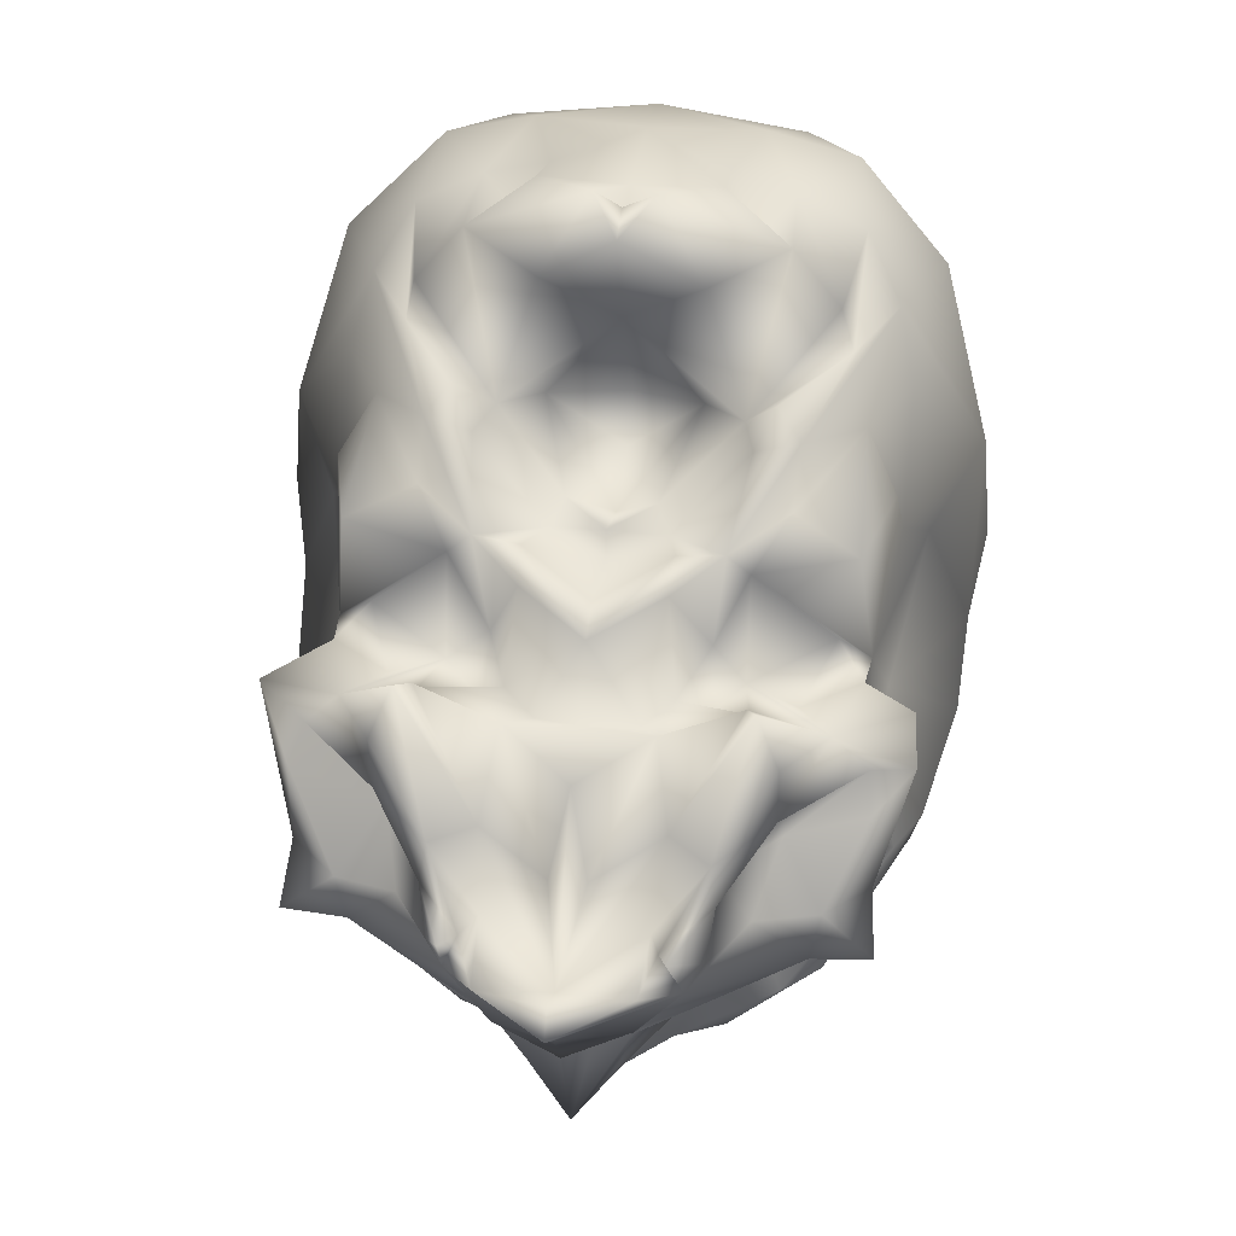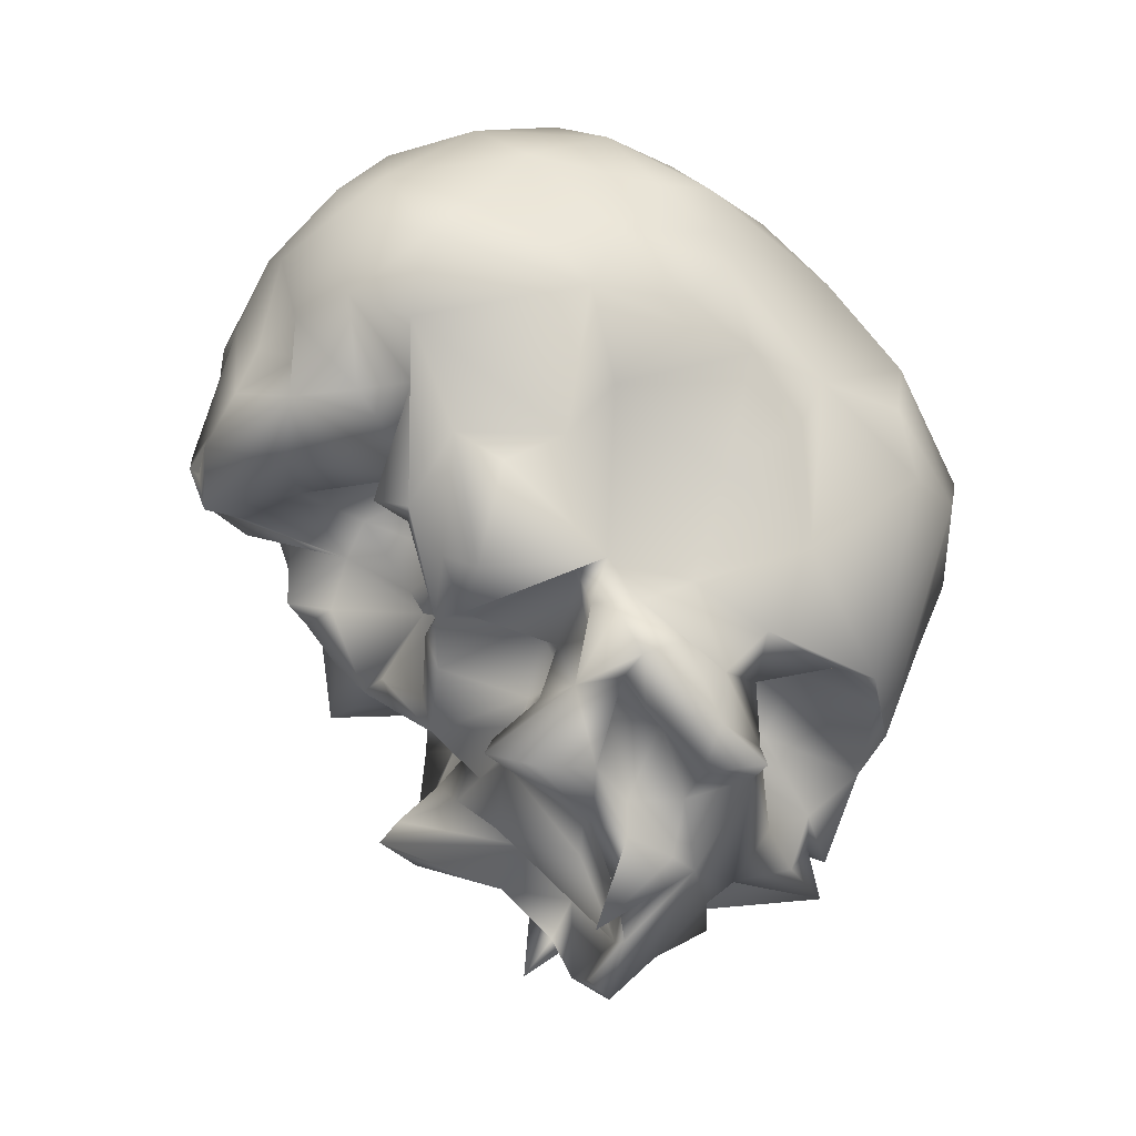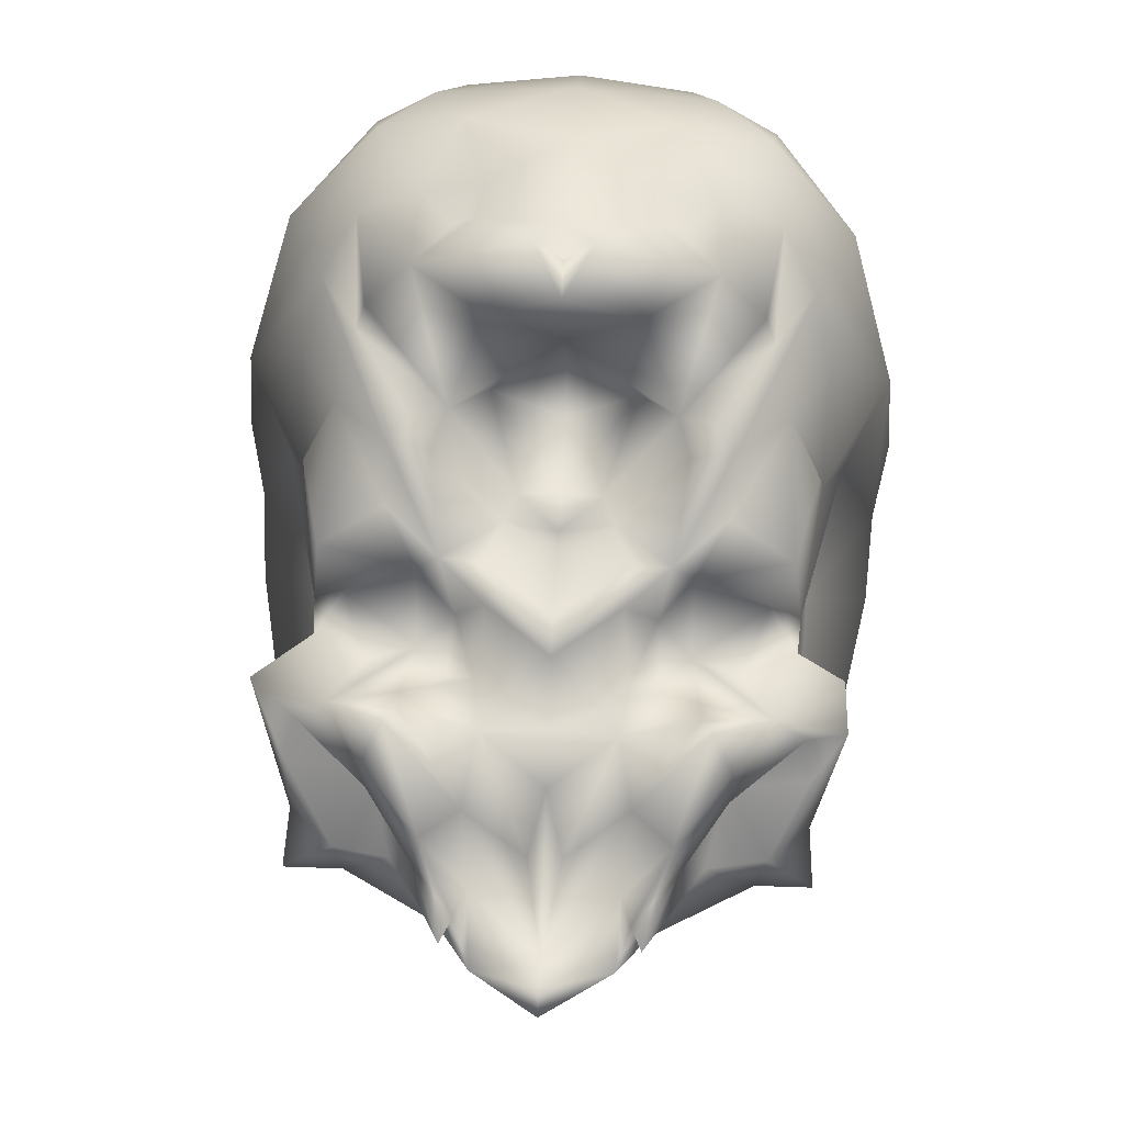
<metadata>
{"format":"obj","ext":"obj","renderer":"f3d","projection":"perspective","resolution":1024,"background":"white","views":[{"elev":39.9,"azim":7.1,"up":"+Z"},{"elev":-24.8,"azim":66.2,"up":"+Y"},{"elev":54.6,"azim":2.7,"up":"+Z"}]}
</metadata>
<code>
o boid3
v -0.3656 0.7124 0.1434
v -0.3934 0.6154 0.0636
v -0.3816 0.6114 0.1913
v 0.3934 0.6153 0.0634
v 0.3657 0.7113 0.1435
v 0.3814 0.6116 0.1924
v -0.0957 0.1615 -0.3117
v 0 0.2423 -0.3673
v 0 0.0706 -0.3116
v 0.0953 0.1605 -0.3115
v -0.3798 0.5695 -0.0243
v -0.3269 0.5143 0.1263
v 0.3797 0.5696 -0.0241
v 0.3283 0.517 0.1364
v 0.1907 0.7497 -0.2981
v 0 0.7185 -0.3741
v 0 0.8438 -0.237
v 0 0.7185 -0.3741
v -0.1908 0.7502 -0.2975
v 0 0.8438 -0.237
v 0.048 0.3742 0.2552
v 0.0848 0.4793 0.3102
v 0 0.413 0.2107
v -0.0483 0.3747 0.2553
v -0.0832 0.4805 0.3089
v 0.2802 0.5776 0.3832
v 0.1928 0.3707 0.3479
v 0.2563 0.4482 0.3166
v -0.2804 0.577 0.3828
v -0.2573 0.4491 0.3156
v -0.1926 0.3706 0.3479
v 0.0982 0.3401 -0.4068
v 0.2801 0.4735 -0.3625
v 0.1487 0.1968 -0.3243
v 0.3455 0.338 -0.1142
v 0.2975 0.4438 -0.0269
v 0.2872 0.2935 0.016
v -0.1483 0.1979 -0.325
v -0.2799 0.4732 -0.3625
v -0.0988 0.3403 -0.4066
v -0.2974 0.4435 -0.0266
v -0.3474 0.3509 -0.1152
v -0.2873 0.2928 0.0145
v 0.2754 0.188 -0.0297
v 0.2641 0.2664 0.0761
v 0.326 0.1977 0.0472
v -0.2646 0.2657 0.0742
v -0.2755 0.1881 -0.0324
v -0.326 0.1949 0.0492
v 0.3343 0.4683 -0.2788
v 0.3551 0.5655 -0.1368
v -0.3552 0.5664 -0.1358
v -0.3338 0.47 -0.2803
v 0.2497 0.2257 -0.2519
v -0.2487 0.2212 -0.2518
v 0.0982 -0.0482 0.0328
v 0.1412 0.0242 0.0855
v 0.0858 0.0011 0.0095
v 0 -0.0724 -0.0088
v 0.0197 0.0262 0.0468
v 0 0.053 0.1506
v -0.1407 0.0243 0.0852
v -0.099 -0.0472 0.0333
v -0.0872 0.0046 0.0103
v -0.0204 0.0264 0.0462
v 0 -0.0724 -0.0088
v 0 0.053 0.1506
v -0.0544 0.1753 0.1247
v 0 0.1151 0.174
v 0 0.1673 0.2399
v 0 0.1151 0.174
v 0.0542 0.175 0.1251
v 0 0.1673 0.2399
v 0.2795 0.3083 0.1267
v -0.2796 0.3082 0.1286
v 0 0.554 0.2667
v 0 0.4604 0.4246
v 0.135 0.8996 0.3694
v 0 0.9913 0.2549
v 0 0.903 0.3884
v 0.1989 0.9621 0.1596
v 0.2527 0.9057 0.0163
v 0.123 0.9508 -0.0503
v 0 0.9913 0.2549
v -0.1356 0.8993 0.3697
v 0 0.903 0.3884
v -0.2566 0.9045 0.0203
v -0.1988 0.9621 0.159
v -0.1231 0.9507 -0.0506
v 0.13 0.446 0.3154
v 0.1663 0.3833 0.3831
v 0.2355 0.5157 0.3632
v -0.1297 0.4458 0.3156
v -0.2358 0.5162 0.3632
v -0.1662 0.3835 0.3828
v 0.2505 0.0659 -0.009
v 0.2986 0.1122 -0.0111
v 0.2925 0.1155 0.0846
v -0.2978 0.1151 0.0884
v -0.2989 0.1128 -0.0114
v -0.2466 0.064 -0.0136
v 0.3756 0.4888 -0.09
v -0.3754 0.4889 -0.0898
v 0.1481 0.0125 0.0422
v 0.0584 0.0246 -0.0543
v 0 0.0257 -0.0177
v 0 0.0817 -0.036
v -0.1477 0.0122 0.0424
v -0.0582 0.025 -0.0541
v 0.1634 0.8104 0.4452
v 0.1245 0.7148 0.5014
v 0 0.6759 0.519
v 0.0928 0.5997 0.5158
v -0.1659 0.8106 0.4443
v 0 0.6759 0.519
v -0.1246 0.7151 0.5014
v -0.0928 0.5998 0.5158
v 0.0278 0.0707 -0.186
v -0.0267 0.0719 -0.1859
v 0.0868 0.1962 0.1455
v 0.0762 0.2193 0.2611
v 0.063 0.3538 0.2312
v -0.0883 0.1968 0.1449
v -0.0745 0.2179 0.2606
v -0.063 0.3542 0.2305
v -0.1297 0.4458 0.3156
v 0 0.4371 -0.4508
v -0.2052 0.5478 -0.4178
v 0 0.6273 -0.4259
v 0.2054 0.5477 -0.4177
v 0.1176 0.9567 0.2693
v -0.1176 0.9567 0.2693
v 0.2016 0.0718 0.107
v 0.145 0.0571 0.0407
v -0.1446 0.0573 0.0401
v -0.2016 0.0722 0.1071
v -0.0776 0.2606 0.2795
v 0 0.2123 0.2523
v 0 0.3249 0.2196
v 0 0.2123 0.2523
v 0.0785 0.2609 0.2797
v 0 0.3249 0.2196
v 0 0.9974 0.0803
v 0 0.9974 0.0803
v 0.1901 0.3156 0.3021
v 0.2618 0.2726 0.285
v -0.2618 0.2726 0.2855
v -0.1911 0.3169 0.3027
v 0.292 0.4027 0.2666
v -0.292 0.4031 0.2665
v 0.0775 0.1102 0.1728
v -0.0788 0.1118 0.173
v 0 0.02 -0.3022
v 0.0486 0.0367 -0.2348
v 0.0667 0.0026 -0.1415
v -0.0503 0.0408 -0.2338
v -0.0669 0.0034 -0.1427
v 0.144 0.3751 0.3299
v -0.1439 0.3748 0.3298
v -0.063 0.3542 0.2305
v -0.126 -0.0007 -0.0624
v 0 -0.0854 -0.0638
v 0 -0.1461 -0.0005
v 0 -0.0854 -0.0638
v 0.1208 -0.0095 -0.0605
v 0 -0.1461 -0.0005
v 0.0778 0.277 -0.3652
v 0.1452 0.4277 -0.4277
v -0.0748 0.2736 -0.3638
v -0.1454 0.427 -0.4275
v 0 -0.0424 -0.1365
v 0 -0.0272 -0.0591
v 0.0722 -0.0319 -0.1
v 0 -0.0272 -0.0591
v 0 -0.0424 -0.1365
v -0.0724 -0.0335 -0.1012
v 0.3401 0.8203 0.006
v 0.2893 0.8989 0.127
v -0.3308 0.8177 -0.0206
v -0.2927 0.8968 0.1219
v 0.0516 0.1108 -0.2608
v 0 0.0862 -0.2866
v -0.0481 0.1036 -0.2684
v -0.0324 0.4816 0.5596
v -0.1684 0.5003 0.4949
v -0.0863 0.4541 0.4707
v -0.1859 0.8407 -0.1992
v 0.1859 0.8408 -0.199
v -0.0782 -0.1005 0.0146
v 0.0827 -0.0969 0.0165
v 0 0.7888 0.4819
v 0 0.7888 0.4819
v 0 0.5127 0.223
v 0.1406 -0.0034 -0.0221
v 0.1107 -0.0965 0.0671
v -0.1407 -0.0044 -0.0208
v -0.1102 -0.096 0.0663
v -0.0863 0.4541 0.4707
v 0.0865 0.454 0.4705
v 0.1996 0.1358 0.0864
v 0.2045 0.1423 0.0217
v 0.2873 0.154 0.1109
v -0.2051 0.1425 0.0211
v -0.1979 0.1346 0.085
v -0.2872 0.155 0.1121
v 0 0.4136 0.546
v 0.0324 0.4817 0.5594
v -0.0324 0.4816 0.5596
v 0 0.5186 0.5454
v 0.0964 0.5304 0.5419
v -0.0963 0.5307 0.5418
v 0 0.5186 0.5454
v 0.3337 0.1663 0.1067
v -0.3422 0.1986 0.1266
v 0.094 0.0759 0.0727
v -0.0969 0.0708 0.0685
v 0.1725 0.6409 -0.3981
v 0 0.6273 -0.4259
v -0.1726 0.6411 -0.398
v 0 0.6273 -0.4259
v 0.3834 0.6886 0.0095
v 0.3585 0.7462 0.0098
v 0.3646 0.7905 0.0923
v -0.3834 0.6885 0.0095
v -0.3585 0.7467 0.0099
v -0.3637 0.7957 0.0831
v 0.3007 0.4501 0.1888
v -0.3016 0.4487 0.1823
v 0 0.966 -0.045
v 0 0.966 -0.045
v 0 0.459 0.5564
v 0 0.3256 0.2545
v 0 -0.1247 0.0268
v 0 -0.1247 0.0268
v 0 0.4607 0.4729
v 0.3285 0.2178 0.1362
v -0.1814 0.0561 -0.02
v -0.2385 0.0727 -0.0809
v -0.1026 0.0643 -0.1747
v -0.0765 0.2002 -0.1889
v -0.0847 0.1904 -0.0648
v -0.2112 0.1459 -0.0348
v -0.1995 0.2445 -0.0444
v -0.3256 0.2471 -0.0775
v -0.166 0.2538 -0.1878
v -0.2042 0.2123 -0.2816
v -0.1106 0.2564 -0.158
v -0.2614 0.2255 -0.1925
v -0.2529 0.1093 -0.085
v -0.2413 0.1959 -0.0891
v -0.3068 0.0641 -0.0662
v 0.2397 0.0726 -0.0807
v 0.1809 0.0573 -0.0185
v 0.1028 0.0641 -0.1751
v 0.0756 0.2012 -0.1861
v 0.2606 0.2263 -0.1896
v 0.2413 0.1977 -0.0885
v 0.1966 0.2448 -0.0454
v 0.2123 0.1463 -0.0343
v 0.0841 0.1889 -0.0656
v 0.3171 0.2314 -0.0666
v 0.2056 0.2128 -0.2806
v 0.1661 0.2541 -0.1874
v 0.2525 0.109 -0.0856
v 0.3058 0.0652 -0.0661
v 0.1106 0.2562 -0.1586
v -0.2836 0.6557 -0.2958
v -0.2636 0.7742 -0.2026
v -0.2452 0.8563 -0.1197
v -0.3451 0.5554 -0.2506
v 0.2632 0.7732 -0.2044
v 0.284 0.6557 -0.2956
v 0.2451 0.8565 -0.1199
v 0.3453 0.5558 -0.2494
v -0.1626 0.1041 0.2219
v -0.1695 0.1629 0.1646
v -0.2489 0.152 0.1557
v -0.1536 0.2623 0.2611
v -0.1553 0.2417 0.137
v -0.2154 0.2347 0.1179
v -0.2436 0.304 0.1535
v -0.2013 0.0618 0.1811
v -0.1277 0.2606 0.2868
v -0.177 0.0773 0.2404
v -0.2734 0.2491 0.1444
v -0.1224 0.2159 0.1155
v -0.1157 0.2825 0.1447
v 0.1655 0.1028 0.2238
v 0.1652 0.1617 0.165
v 0.2477 0.1516 0.1546
v 0.1542 0.2624 0.2618
v 0.21 0.2316 0.118
v 0.1545 0.2414 0.1361
v 0.2438 0.3039 0.1529
v 0.2015 0.0628 0.1833
v 0.129 0.2592 0.2864
v 0.177 0.0775 0.2397
v 0.1221 0.2149 0.1155
v 0.1163 0.2846 0.1467
v 0.2746 0.2472 0.1454
v -0.2352 0.7984 0.4046
v -0.3126 0.8244 0.2473
v -0.3125 0.7348 0.3159
v -0.2392 0.6136 0.4498
v -0.2256 0.731 0.465
v -0.3258 0.67 0.3782
v -0.3308 0.7034 0.2323
v -0.2997 0.5224 0.3191
v -0.1647 0.6109 0.4912
v -0.2233 0.907 0.2827
v -0.2215 0.4983 0.4274
v -0.1295 0.5779 0.4732
v 0.234 0.7993 0.4053
v 0.3123 0.7354 0.3157
v 0.3125 0.825 0.2467
v 0.2254 0.7312 0.4651
v 0.2396 0.6145 0.4497
v 0.3254 0.6702 0.3787
v 0.2997 0.5222 0.3189
v 0.1647 0.611 0.4913
v 0.2233 0.907 0.2826
v 0.3306 0.7038 0.2331
v 0.2214 0.4982 0.4275
v 0.1683 0.5002 0.4951
v 0.1295 0.5779 0.4732
f 1 2 3
f 4 5 6
f 7 8 9
f 8 10 9
f 3 11 12
f 13 6 14
f 15 16 17
f 18 19 20
f 21 22 23
f 24 23 25
f 26 27 28
f 29 30 31
f 32 33 34
f 35 36 37
f 38 39 40
f 41 42 43
f 44 45 46
f 47 48 49
f 50 51 35
f 52 53 42
f 54 50 35
f 42 53 55
f 56 57 58
f 59 60 61
f 62 63 64
f 65 66 67
f 68 69 70
f 71 72 73
f 74 36 14
f 41 75 12
f 25 76 77
f 22 77 76
f 78 79 80
f 81 82 83
f 84 85 86
f 87 88 89
f 90 91 92
f 93 94 95
f 96 97 98
f 99 100 101
f 13 14 36
f 35 102 36
f 11 41 12
f 103 42 41
f 56 104 57
f 105 106 107
f 62 108 63
f 106 109 107
f 110 78 80
f 111 112 113
f 86 85 114
f 115 116 117
f 118 105 107
f 109 119 107
f 73 120 121
f 21 122 90
f 123 70 124
f 125 24 126
f 127 128 129
f 130 127 129
f 79 131 81
f 132 84 88
f 34 33 54
f 55 39 38
f 133 104 134
f 135 108 136
f 137 138 139
f 140 141 142
f 143 88 84
f 144 79 81
f 145 146 28
f 30 147 148
f 28 146 149
f 150 147 30
f 71 151 72
f 60 151 61
f 152 69 68
f 65 67 152
f 153 154 155
f 156 153 157
f 122 158 90
f 141 122 142
f 93 159 160
f 160 137 139
f 161 162 163
f 164 165 166
f 167 10 8
f 127 130 168
f 169 8 7
f 127 170 128
f 27 145 28
f 31 30 148
f 171 172 173
f 174 175 176
f 177 82 178
f 179 180 87
f 181 182 9
f 182 181 154
f 7 9 183
f 183 182 156
f 184 185 186
f 37 36 74
f 75 41 43
f 20 187 89
f 17 83 188
f 189 66 64
f 190 58 59
f 86 114 191
f 192 110 80
f 193 76 25
f 193 22 76
f 165 194 195
f 196 161 197
f 198 126 77
f 199 77 90
f 54 33 50
f 53 39 55
f 200 201 202
f 203 204 205
f 199 206 77
f 207 206 199
f 206 198 77
f 206 208 198
f 112 209 210
f 115 211 212
f 211 185 184
f 81 178 82
f 180 88 87
f 161 163 189
f 166 165 190
f 113 112 210
f 115 117 211
f 157 153 119
f 118 153 155
f 98 97 213
f 99 214 100
f 119 118 107
f 153 118 119
f 4 6 13
f 3 2 11
f 143 89 88
f 83 144 81
f 60 215 151
f 59 215 60
f 216 65 152
f 216 66 65
f 182 154 153
f 182 153 156
f 35 51 102
f 52 42 103
f 57 104 133
f 108 62 136
f 152 67 69
f 61 151 71
f 22 90 77
f 21 90 22
f 77 126 25
f 126 24 25
f 15 217 16
f 217 130 218
f 18 219 19
f 220 128 219
f 191 116 115
f 111 192 112
f 201 96 98
f 99 101 203
f 78 131 79
f 84 132 85
f 18 220 219
f 218 16 217
f 5 221 222
f 177 178 223
f 224 1 225
f 180 179 226
f 73 121 141
f 70 137 124
f 14 227 74
f 228 12 75
f 59 58 215
f 215 58 57
f 64 66 216
f 64 216 62
f 17 229 83
f 83 229 144
f 20 89 230
f 230 89 143
f 23 193 25
f 23 22 193
f 105 173 172
f 174 176 109
f 222 223 5
f 226 225 1
f 210 209 207
f 207 231 206
f 211 184 212
f 231 208 206
f 15 17 188
f 20 19 187
f 125 142 232
f 142 122 232
f 173 165 164
f 176 162 161
f 74 227 149
f 227 28 149
f 228 75 150
f 228 150 30
f 122 21 232
f 232 21 23
f 24 125 232
f 24 232 23
f 201 98 202
f 203 205 99
f 127 8 40
f 127 32 8
f 233 190 59
f 233 166 190
f 189 234 66
f 189 163 234
f 209 208 235
f 209 235 207
f 183 9 182
f 26 92 27
f 29 31 94
f 207 235 231
f 235 208 231
f 174 109 106
f 105 172 106
f 176 175 162
f 173 164 171
f 110 192 111
f 191 114 116
f 72 120 73
f 123 68 70
f 133 134 200
f 200 134 201
f 204 135 136
f 135 204 203
f 44 37 45
f 45 37 74
f 43 48 47
f 75 43 47
f 92 91 27
f 94 31 95
f 194 104 195
f 108 196 197
f 168 33 32
f 168 32 127
f 39 170 40
f 170 127 40
f 46 45 236
f 97 46 213
f 214 47 49
f 214 49 100
f 90 158 91
f 93 95 159
f 177 223 222
f 226 179 225
f 70 138 137
f 140 73 141
f 4 221 5
f 4 13 221
f 2 1 224
f 11 2 224
f 56 165 195
f 56 195 104
f 161 63 197
f 108 197 63
f 167 8 32
f 8 169 40
f 213 46 236
f 9 10 181
f 237 238 161
f 238 239 157
f 240 7 183
f 241 242 243
f 49 48 100
f 42 55 244
f 245 246 7
f 241 239 242
f 183 241 240
f 239 241 183
f 247 241 243
f 243 248 245
f 242 239 249
f 249 250 242
f 48 250 249
f 237 135 203
f 238 237 101
f 101 237 203
f 7 246 38
f 48 249 100
f 238 249 239
f 240 245 7
f 238 157 161
f 244 55 248
f 245 248 246
f 247 243 245
f 246 55 38
f 248 55 246
f 183 156 239
f 239 156 157
f 7 38 169
f 38 40 169
f 251 249 238
f 101 251 238
f 100 249 251
f 101 100 251
f 161 196 237
f 196 135 237
f 157 119 109
f 161 157 176
f 176 157 109
f 108 135 196
f 161 189 63
f 189 64 63
f 250 248 243
f 243 242 250
f 43 42 244
f 244 48 43
f 250 244 248
f 48 244 250
f 240 241 247
f 247 245 240
f 252 253 165
f 254 252 155
f 181 10 255
f 256 257 258
f 259 260 258
f 97 44 46
f 259 258 257
f 261 54 35
f 10 262 263
f 260 259 254
f 181 255 260
f 254 181 260
f 263 256 258
f 254 259 264
f 264 259 257
f 264 257 44
f 134 253 201
f 252 96 253
f 253 96 201
f 10 34 262
f 97 264 44
f 254 264 252
f 10 263 255
f 155 252 165
f 261 256 54
f 262 256 263
f 262 34 54
f 262 54 256
f 154 181 254
f 155 154 254
f 34 10 167
f 167 32 34
f 165 253 194
f 194 253 134
f 105 118 155
f 155 165 173
f 105 155 173
f 194 134 104
f 190 165 56
f 190 56 58
f 264 265 252
f 252 265 96
f 265 264 97
f 96 265 97
f 258 260 266
f 260 255 266
f 266 255 263
f 258 266 263
f 35 37 261
f 44 261 37
f 257 256 261
f 257 261 44
f 219 128 19
f 267 52 268
f 128 267 19
f 128 170 39
f 268 52 225
f 187 269 89
f 269 268 179
f 128 39 267
f 270 52 267
f 267 39 270
f 187 268 269
f 268 187 267
f 225 52 224
f 224 52 11
f 39 53 270
f 270 53 52
f 267 187 19
f 52 103 11
f 41 11 103
f 179 268 225
f 89 269 87
f 179 87 269
f 130 217 15
f 271 51 272
f 272 130 15
f 33 168 130
f 271 222 51
f 273 188 83
f 177 271 273
f 272 33 130
f 274 272 51
f 274 33 272
f 271 188 273
f 271 272 188
f 51 222 221
f 13 51 221
f 274 50 33
f 274 51 50
f 188 272 15
f 102 51 13
f 36 102 13
f 271 177 222
f 273 83 82
f 177 273 82
f 275 152 276
f 277 275 276
f 75 278 147
f 279 280 277
f 279 278 281
f 136 277 205
f 136 282 277
f 204 136 205
f 159 283 160
f 280 279 281
f 277 276 279
f 148 283 31
f 136 62 282
f 276 152 123
f 282 62 284
f 282 284 277
f 147 278 148
f 99 205 214
f 281 278 75
f 123 152 68
f 284 275 277
f 283 159 31
f 275 216 152
f 62 216 284
f 284 216 275
f 214 277 285
f 150 75 147
f 285 47 214
f 75 47 285
f 205 277 214
f 285 277 280
f 285 280 281
f 281 75 285
f 279 286 287
f 279 287 278
f 287 123 124
f 278 287 283
f 279 276 286
f 287 124 283
f 148 278 283
f 276 123 286
f 286 123 287
f 283 137 160
f 283 124 137
f 31 159 95
f 151 288 289
f 288 290 289
f 291 74 146
f 290 292 293
f 293 294 291
f 290 133 202
f 295 133 290
f 202 133 200
f 122 296 158
f 292 294 293
f 289 290 293
f 296 145 27
f 57 133 295
f 151 289 120
f 57 295 297
f 297 295 290
f 291 146 145
f 202 98 213
f 294 74 291
f 151 120 72
f 297 290 288
f 296 27 158
f 215 288 151
f 57 297 215
f 215 297 288
f 298 293 299
f 299 293 291
f 120 299 121
f 299 291 296
f 289 293 298
f 299 296 121
f 291 145 296
f 289 298 120
f 120 298 299
f 141 296 122
f 121 296 141
f 236 300 290
f 146 74 149
f 236 45 300
f 300 45 74
f 202 213 290
f 292 290 300
f 294 292 300
f 300 74 294
f 290 213 236
f 158 27 91
f 301 302 303
f 304 305 306
f 307 1 3
f 3 308 29
f 309 305 304
f 301 310 302
f 307 3 306
f 306 3 29
f 308 3 228
f 94 93 311
f 307 302 1
f 307 303 302
f 304 311 309
f 85 310 301
f 309 311 185
f 185 311 93
f 117 116 309
f 116 305 309
f 228 30 308
f 114 85 301
f 114 305 116
f 301 306 305
f 114 301 305
f 303 307 306
f 301 303 306
f 132 310 85
f 310 132 88
f 3 12 228
f 180 226 302
f 302 310 180
f 180 310 88
f 302 226 1
f 306 29 304
f 311 304 94
f 304 29 94
f 29 308 30
f 186 185 93
f 211 312 185
f 309 185 312
f 117 312 211
f 309 312 117
f 313 314 315
f 316 317 318
f 6 26 319
f 320 317 316
f 321 313 315
f 6 322 318
f 6 318 26
f 6 319 227
f 323 90 92
f 322 5 315
f 314 322 315
f 317 320 323
f 313 321 78
f 320 324 323
f 323 324 90
f 111 113 320
f 223 315 5
f 316 111 320
f 319 28 227
f 78 110 313
f 110 111 316
f 313 316 318
f 313 110 316
f 314 318 322
f 314 313 318
f 78 321 131
f 131 321 81
f 5 322 6
f 14 6 227
f 178 315 223
f 315 178 321
f 321 178 81
f 324 199 90
f 324 207 199
f 207 324 210
f 210 324 325
f 320 325 324
f 113 210 325
f 113 325 320
f 318 317 26
f 317 323 92
f 317 92 26
f 319 26 28

</code>
